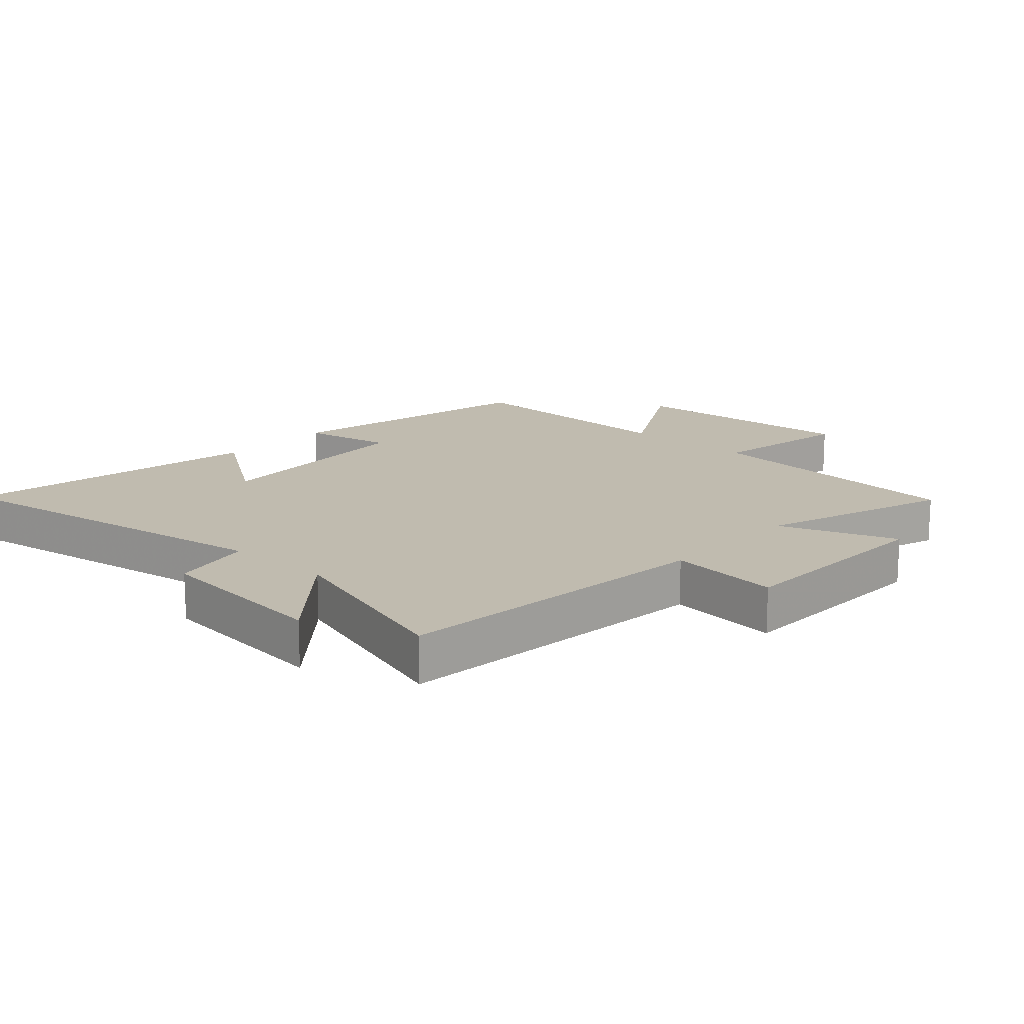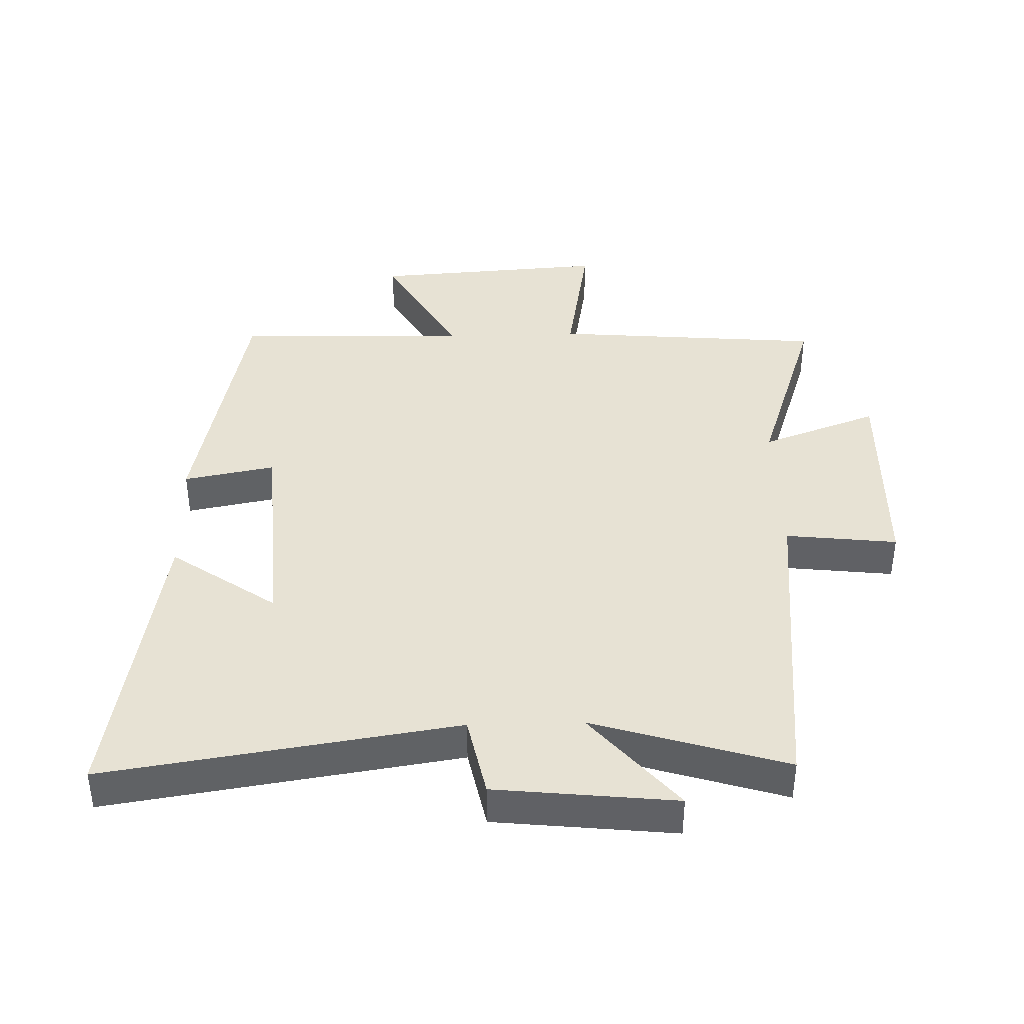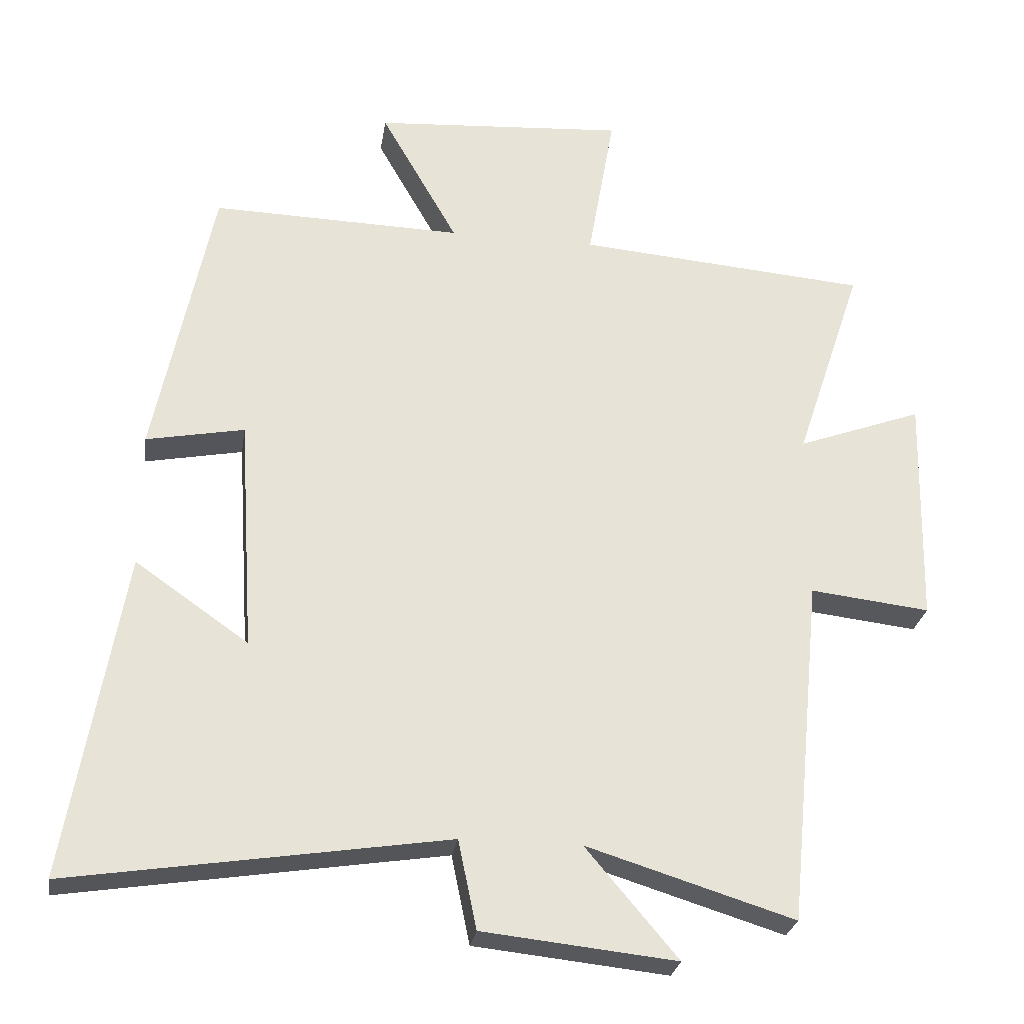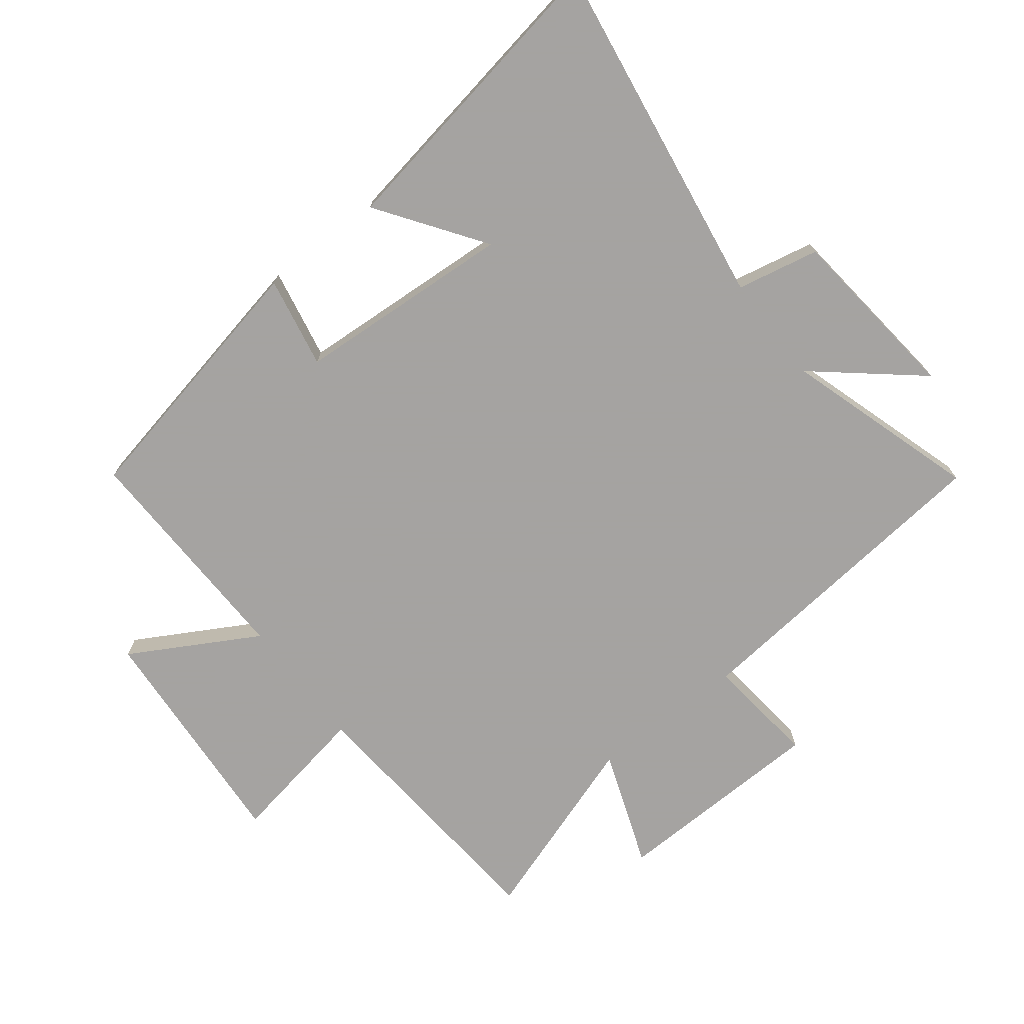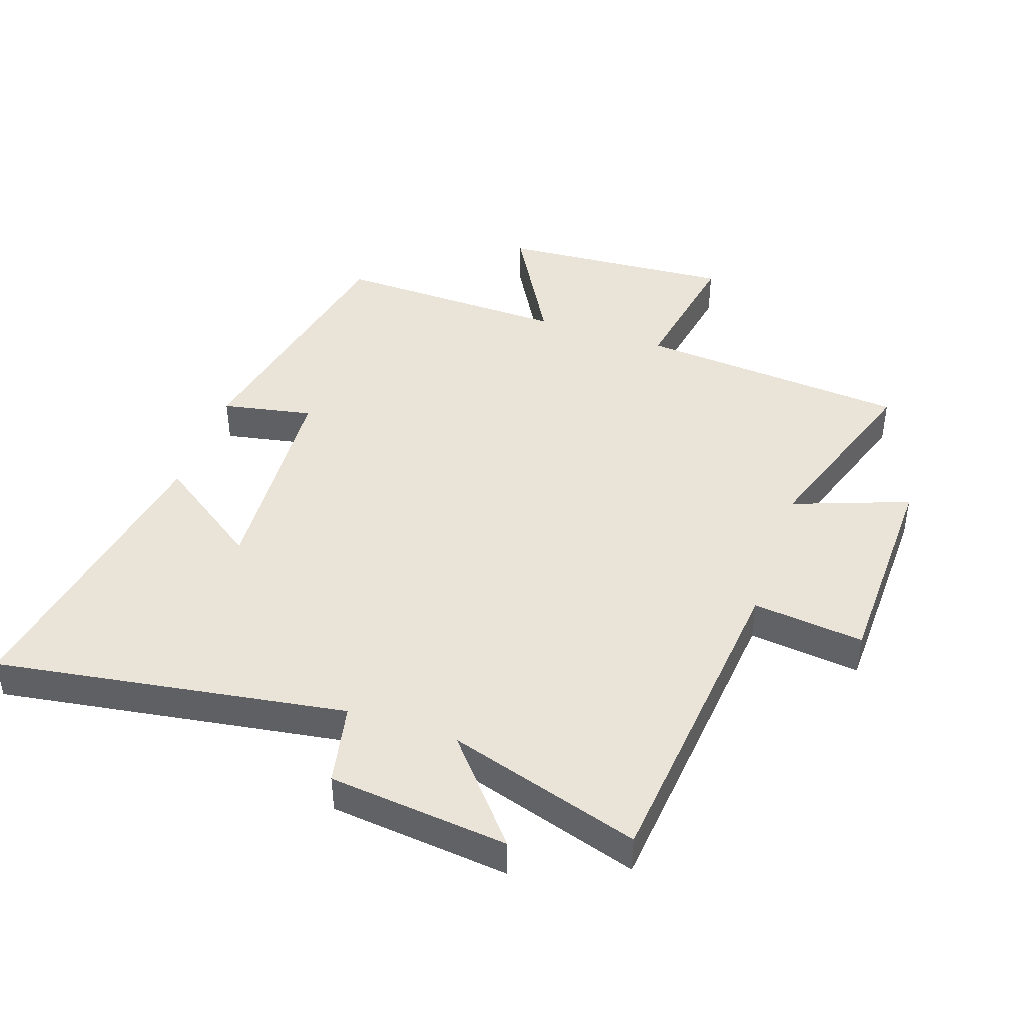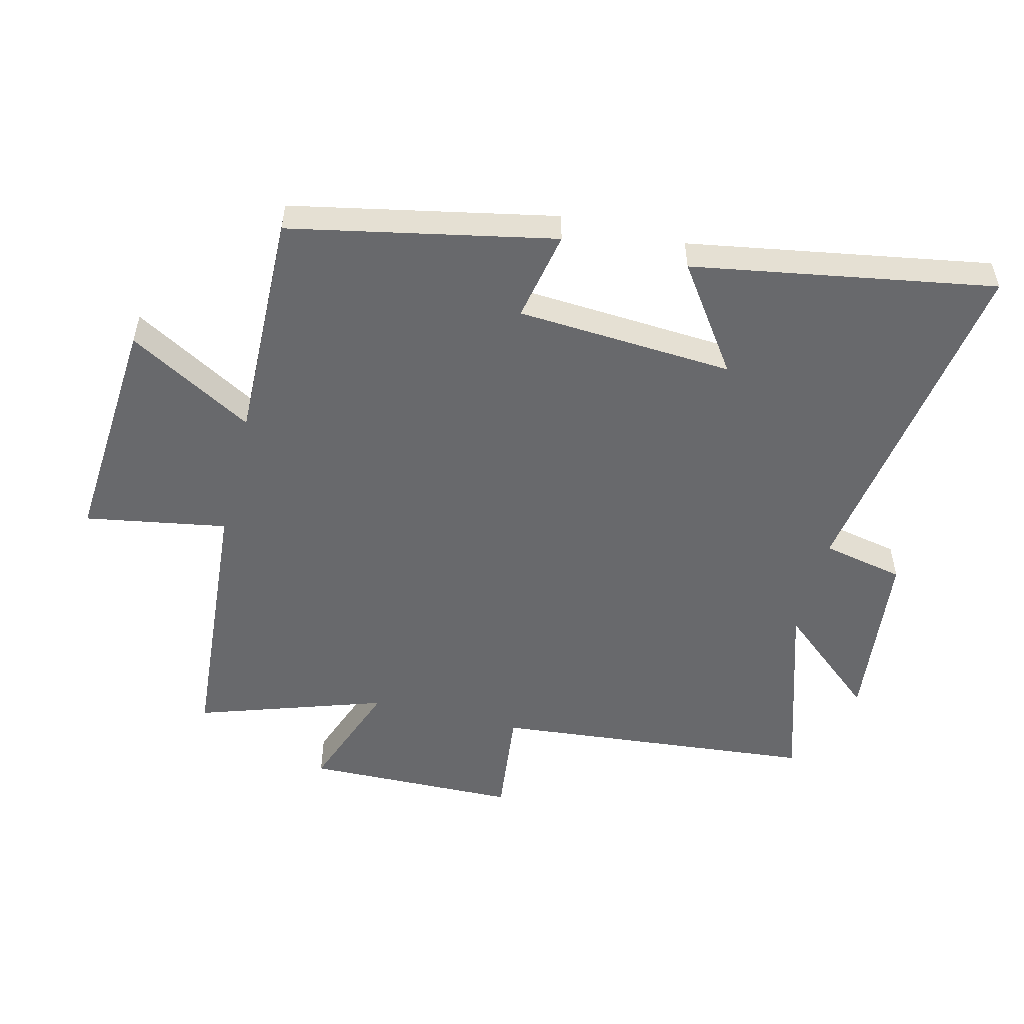
<metadata>
{"format":"obj","ext":"obj","renderer":"f3d","projection":"perspective","resolution":1024,"background":"white","views":[{"elev":16.0,"azim":-137.7,"up":"+Y"},{"elev":40.0,"azim":178.5,"up":"+Y"},{"elev":-27.0,"azim":171.2,"up":"+Z"},{"elev":-73.1,"azim":127.9,"up":"+Y"},{"elev":43.3,"azim":-161.1,"up":"+Y"},{"elev":-52.7,"azim":76.0,"up":"+Y"}]}
</metadata>
<code>
v -0.599 0.07 0.465
v -0.171 0.07 0.5
v -0.21 0.07 0.725
v 0.16 0.07 0.699
v 0.047 0.07 0.5
v 0.415 0.07 0.509
v 0.5 0.07 0.092
v 0.356 0.07 0.12
v 0.334 0.07 -0.224
v 0.5 0.07 -0.108
v 0.582 0.07 -0.586
v 0.03 0.07 -0.5
v 0.003 0.07 -0.63
v -0.281 0.07 -0.66
v -0.146 0.07 -0.5
v -0.45 0.07 -0.594
v -0.5 0.07 -0.082
v -0.676 0.07 -0.102
v -0.684 0.07 0.236
v -0.5 0.07 0.168
v -0.599 0 0.465
v -0.171 0 0.5
v -0.21 0 0.725
v 0.16 0 0.699
v 0.047 0 0.5
v 0.415 0 0.509
v 0.5 0 0.092
v 0.356 0 0.12
v 0.334 0 -0.224
v 0.5 0 -0.108
v 0.582 0 -0.586
v 0.03 0 -0.5
v 0.003 0 -0.63
v -0.281 0 -0.66
v -0.146 0 -0.5
v -0.45 0 -0.594
v -0.5 0 -0.082
v -0.676 0 -0.102
v -0.684 0 0.236
v -0.5 0 0.168
f 17 18 19 20
f 15 16 17 20
f 15 20 1 2
f 12 13 14 15
f 12 15 2
f 9 10 11 12
f 8 9 12 2
f 5 6 7 8
f 5 8 2 3
f 3 4 5
f 40 39 38 37
f 40 37 36 35
f 22 21 40 35
f 35 34 33 32
f 22 35 32
f 32 31 30 29
f 22 32 29 28
f 28 27 26 25
f 23 22 28 25
f 25 24 23
f 1 21 22 2
f 2 22 23 3
f 3 23 24 4
f 4 24 25 5
f 5 25 26 6
f 6 26 27 7
f 7 27 28 8
f 8 28 29 9
f 9 29 30 10
f 10 30 31 11
f 11 31 32 12
f 12 32 33 13
f 13 33 34 14
f 14 34 35 15
f 15 35 36 16
f 16 36 37 17
f 17 37 38 18
f 18 38 39 19
f 19 39 40 20
f 20 40 21 1

</code>
